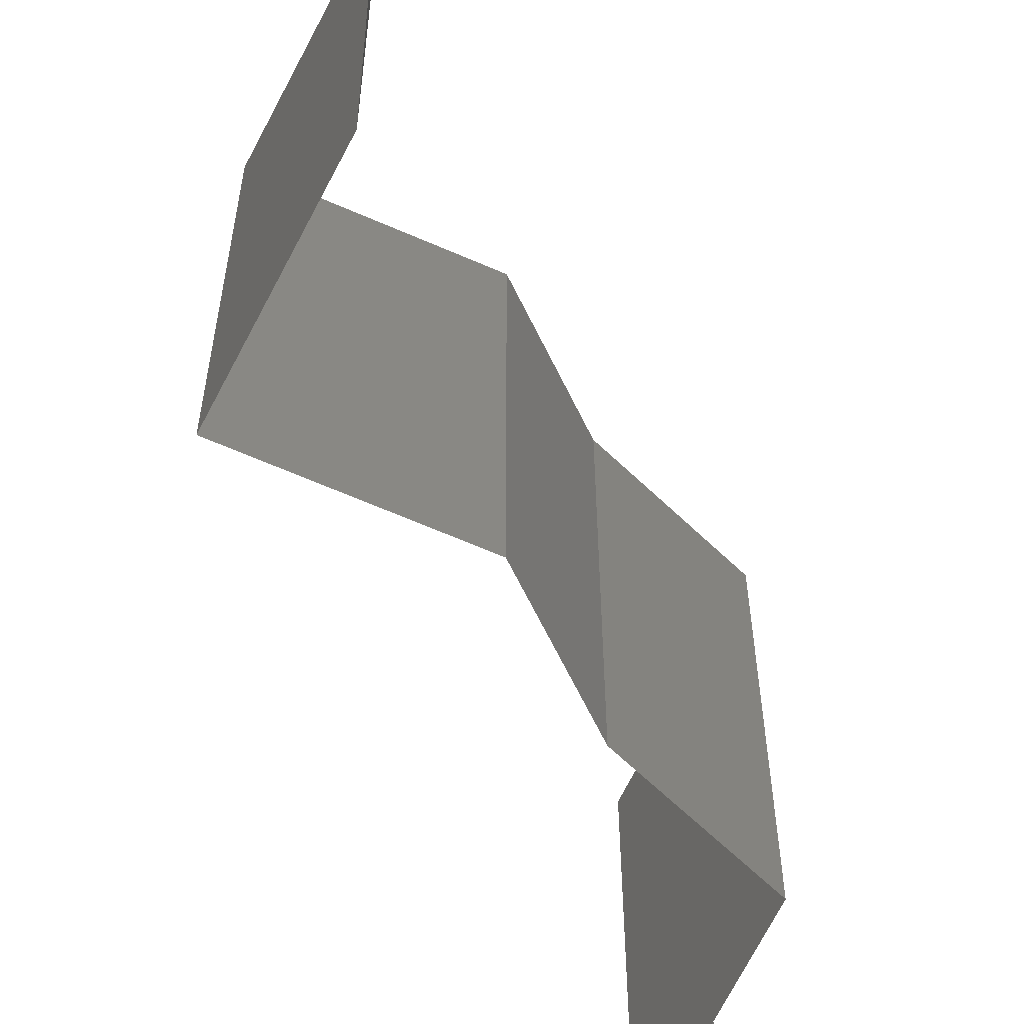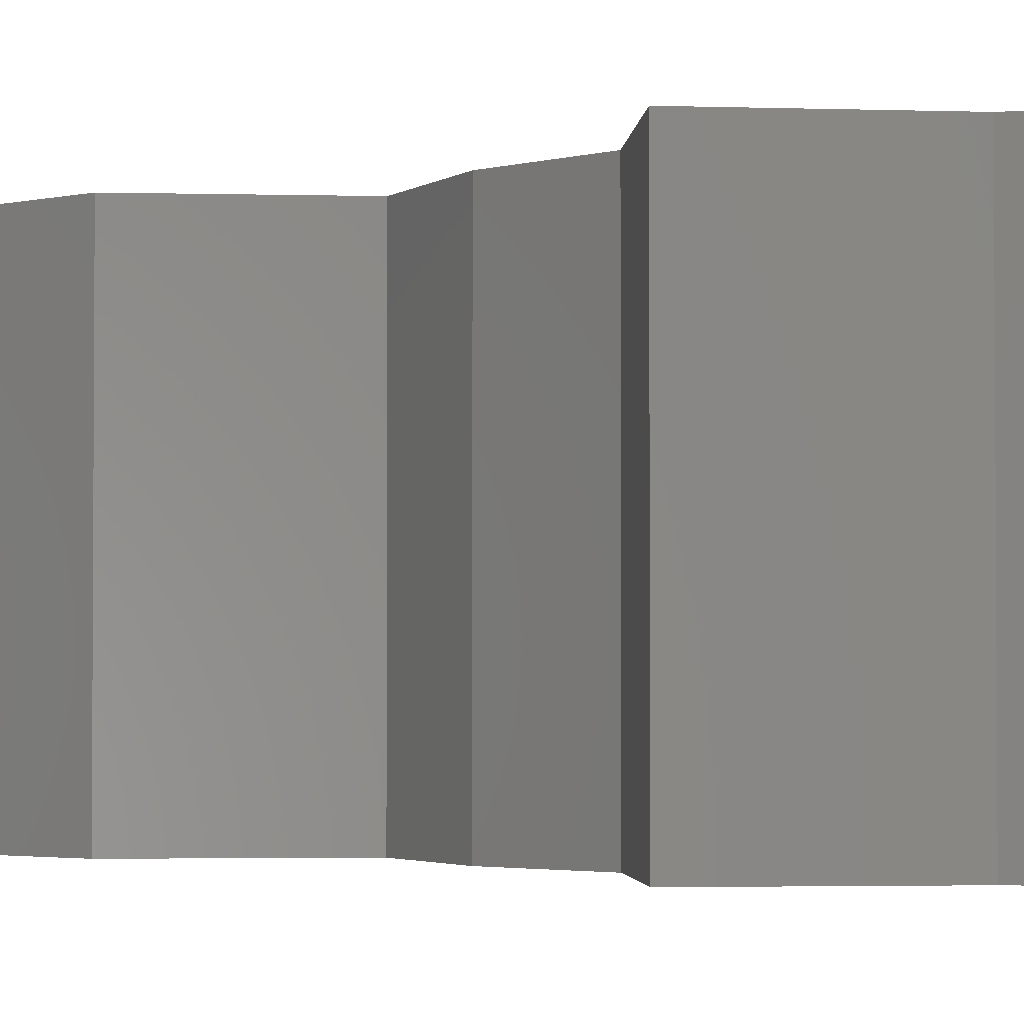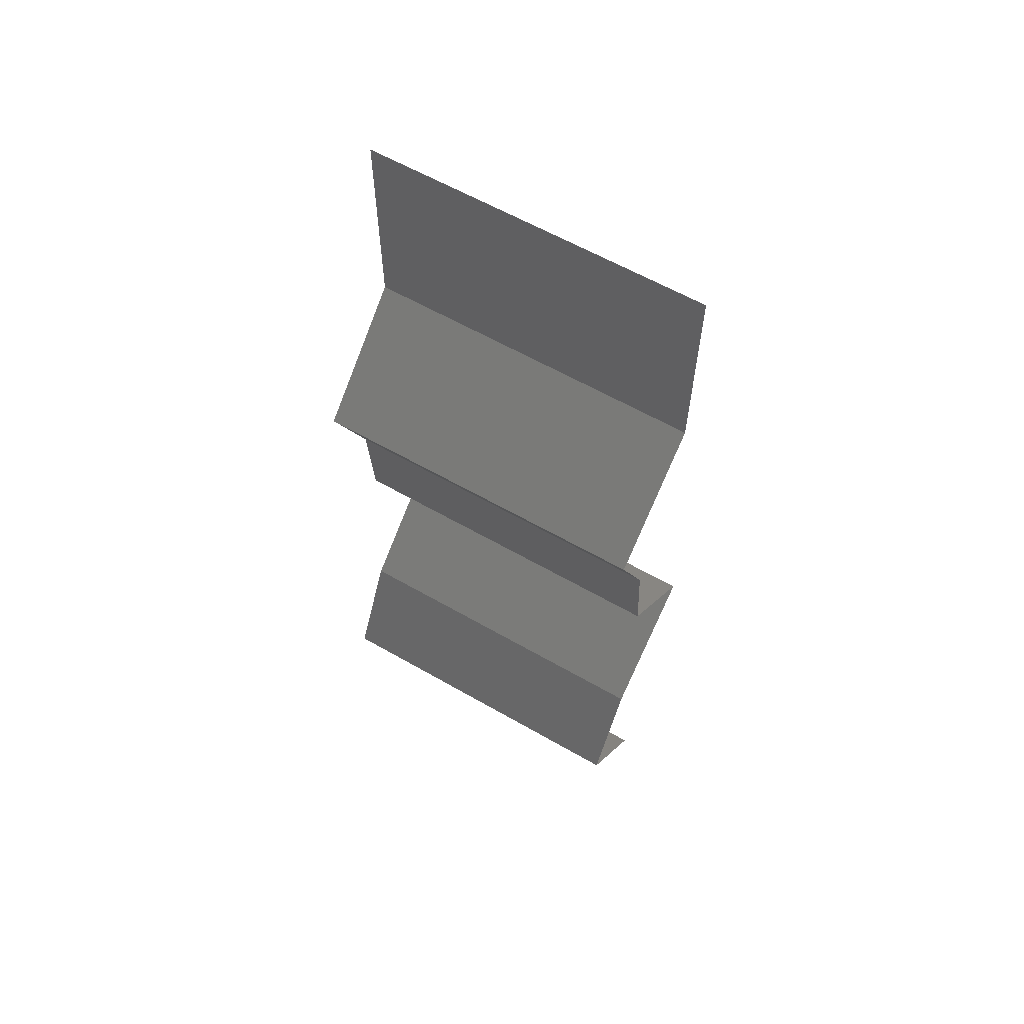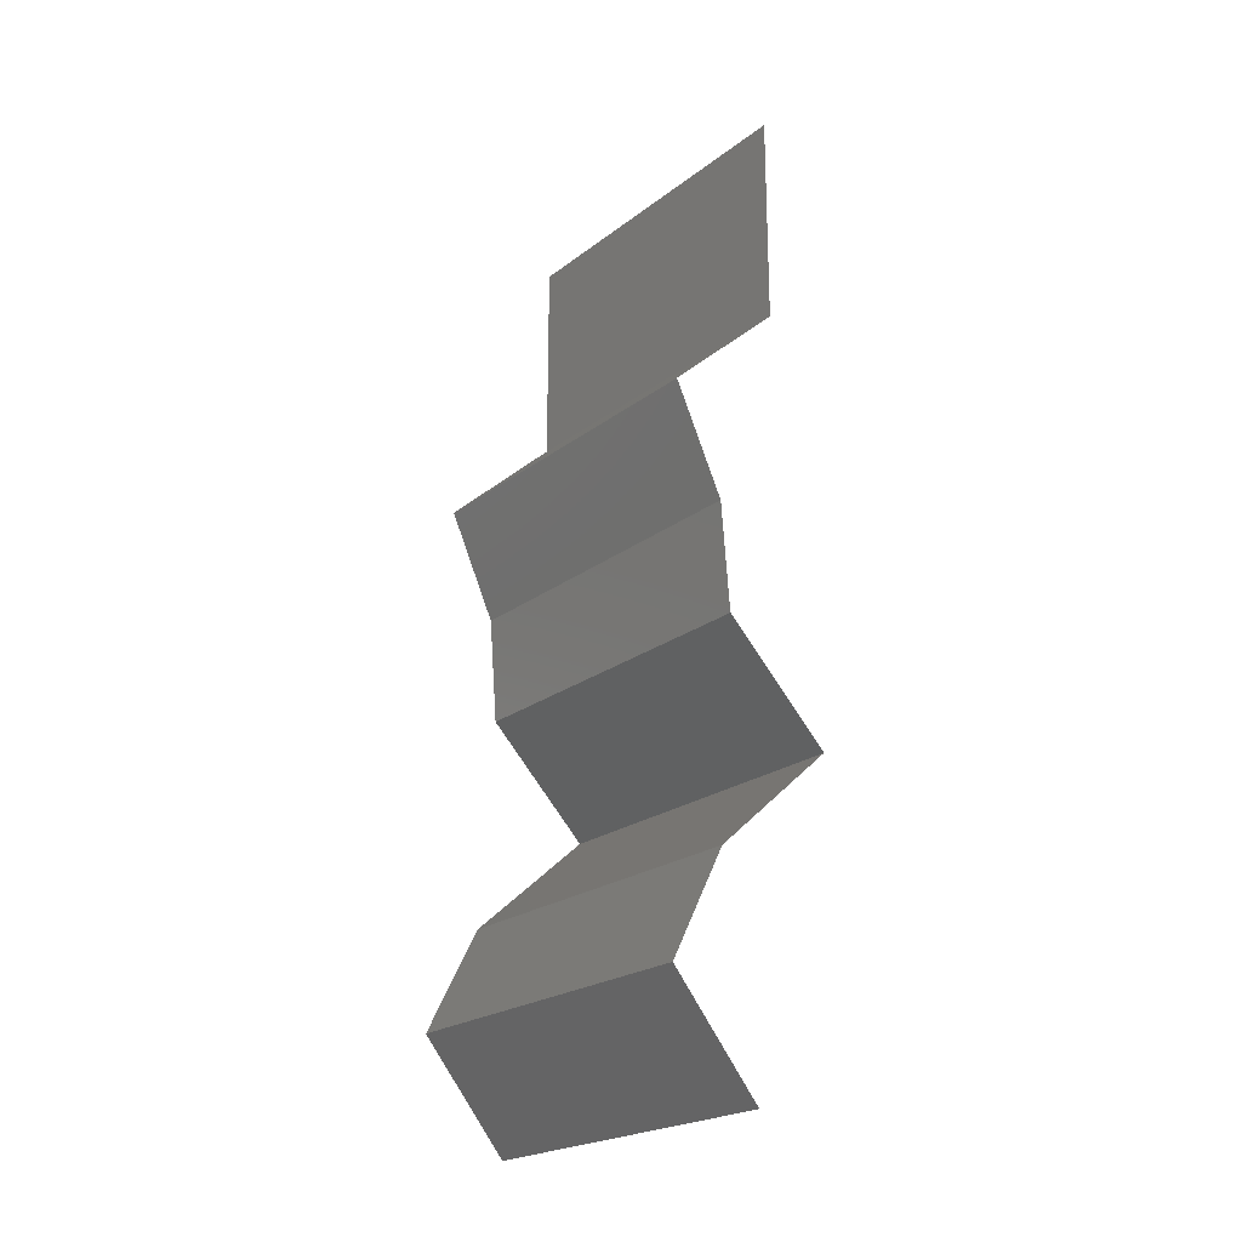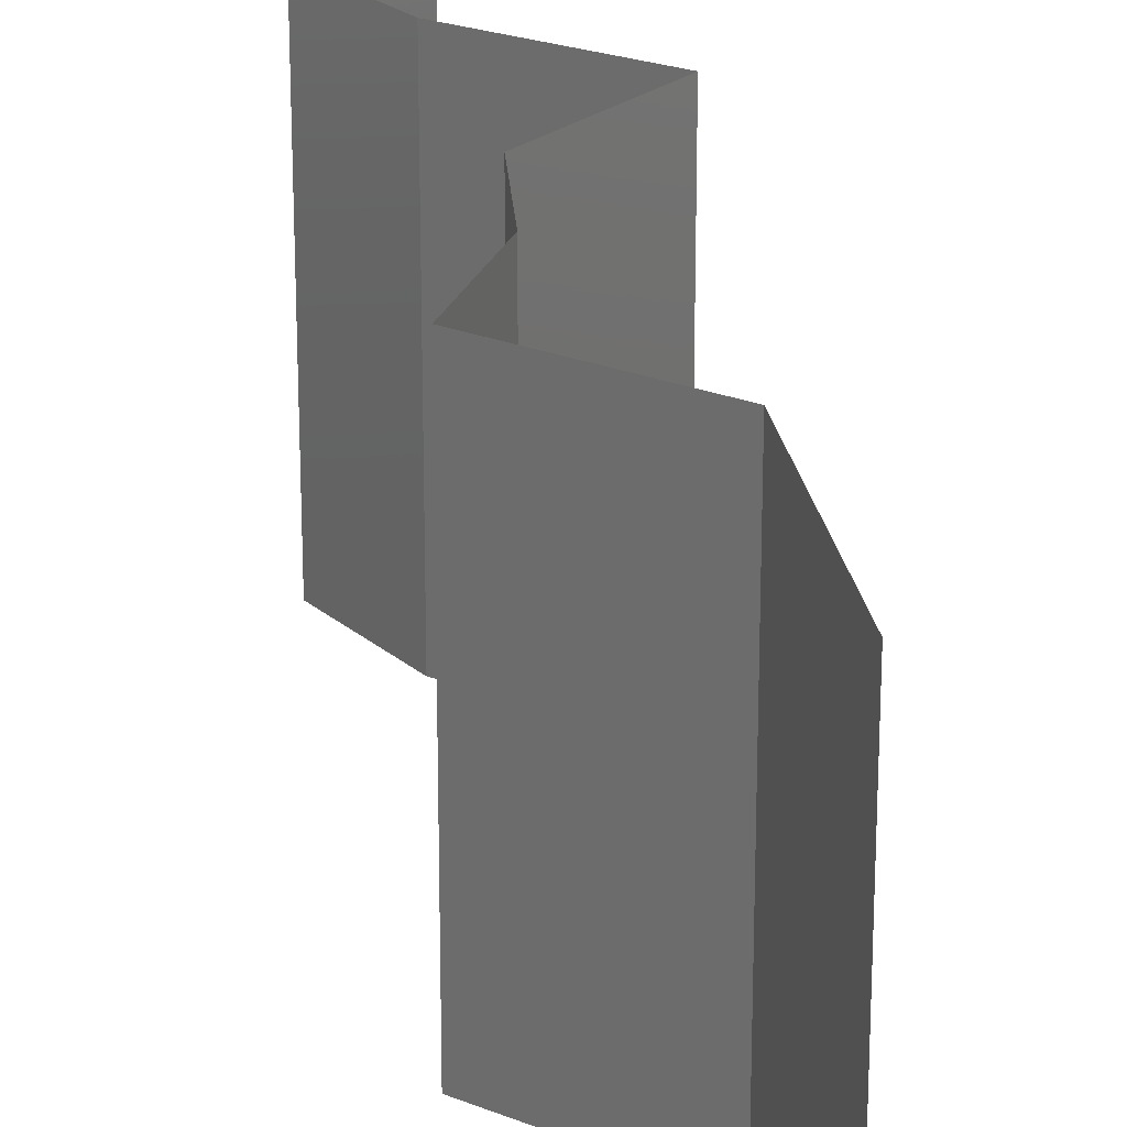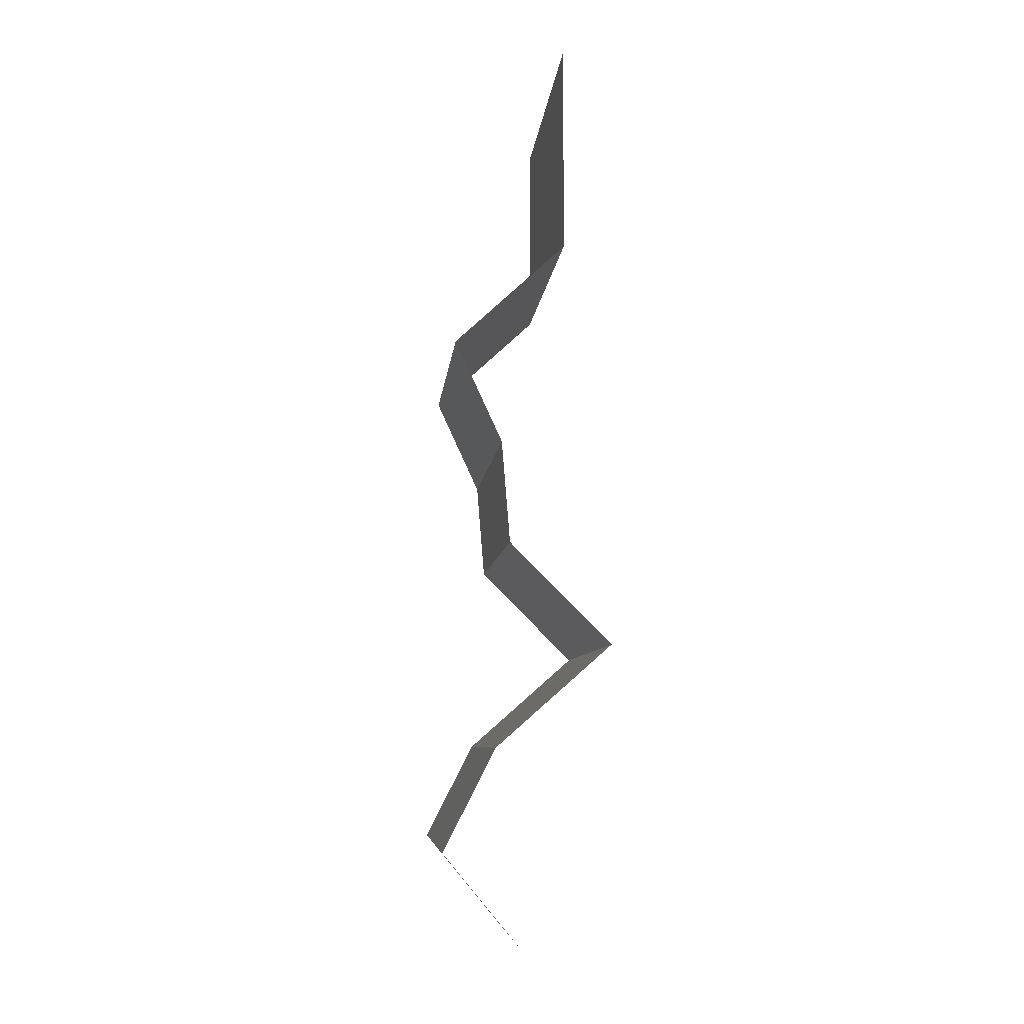
<metadata>
{"format":"stl","ext":"stl","renderer":"f3d","projection":"perspective","resolution":1024,"background":"white","views":[{"elev":-65.6,"azim":21.4,"up":"+Z"},{"elev":-2.6,"azim":-48.4,"up":"+Z"},{"elev":60.9,"azim":120.4,"up":"+Y"},{"elev":-22.6,"azim":141.8,"up":"+Y"},{"elev":23.6,"azim":171.7,"up":"+Z"},{"elev":-7.5,"azim":174.7,"up":"+Y"}]}
</metadata>
<code>
# stl→obj: 43 verts, 62 faces
v 0.04 0.04783 0.01
v 0.04 0.06 0.01
v 0.04 0.05391 0.02
v 0.04 0.05391 0
v 0.04 0.06 0
v 0.04 0.06 0.02
v 0.04 0.04783 0
v 0.04 0.04783 0.02
v 0.04325 0.04484 0.015
v 0.04649 0.04185 0
v 0.04325 0.04484 0.005
v 0.04649 0.04185 0.01
v 0.04649 0.04185 0.02
v 0.04511 0.03886 0.015
v 0.04374 0.03587 0.01
v 0.04511 0.03886 0.005
v 0.04374 0.03587 0
v 0.04374 0.03587 0.02
v 0.04325 0.02989 0.01
v 0.04349 0.03288 0.005
v 0.04349 0.03288 0.015
v 0.04325 0.02989 0.02
v 0.04325 0.02989 0
v 0.04026 0.0269 0.015
v 0.03728 0.02391 0
v 0.04026 0.0269 0.005
v 0.03728 0.02391 0.01
v 0.03728 0.02391 0.02
v 0.04067 0.02092 0.015
v 0.04407 0.01793 0
v 0.04067 0.02092 0.005
v 0.04407 0.01793 0.01
v 0.04407 0.01793 0.02
v 0.0456 0.01495 0.015
v 0.04713 0.01196 0.01
v 0.0456 0.01495 0.005
v 0.04713 0.01196 0.02
v 0.04713 0.01196 0
v 0.04464 0.008967 0.015
v 0.04215 0.005978 0
v 0.04464 0.008967 0.005
v 0.04215 0.005978 0.01
v 0.04215 0.005978 0.02
f 1 2 3
f 4 2 1
f 4 5 2
f 2 6 3
f 1 7 4
f 3 8 1
f 8 9 1
f 10 11 12
f 1 11 7
f 12 9 13
f 12 11 1
f 13 9 8
f 1 9 12
f 7 11 10
f 12 14 15
f 10 16 17
f 18 14 13
f 15 16 12
f 12 16 10
f 13 14 12
f 17 16 15
f 15 14 18
f 19 20 15
f 15 21 19
f 22 21 18
f 17 20 23
f 15 20 17
f 18 21 15
f 23 20 19
f 19 21 22
f 22 24 19
f 25 26 27
f 19 26 23
f 27 24 28
f 27 26 19
f 28 24 22
f 19 24 27
f 23 26 25
f 28 29 27
f 30 31 32
f 32 29 33
f 27 31 25
f 33 29 28
f 25 31 30
f 32 31 27
f 27 29 32
f 32 34 35
f 35 36 32
f 37 34 33
f 30 36 38
f 32 36 30
f 33 34 32
f 38 36 35
f 35 34 37
f 37 39 35
f 40 41 42
f 35 41 38
f 42 39 43
f 38 41 40
f 43 39 37
f 42 41 35
f 35 39 42

</code>
